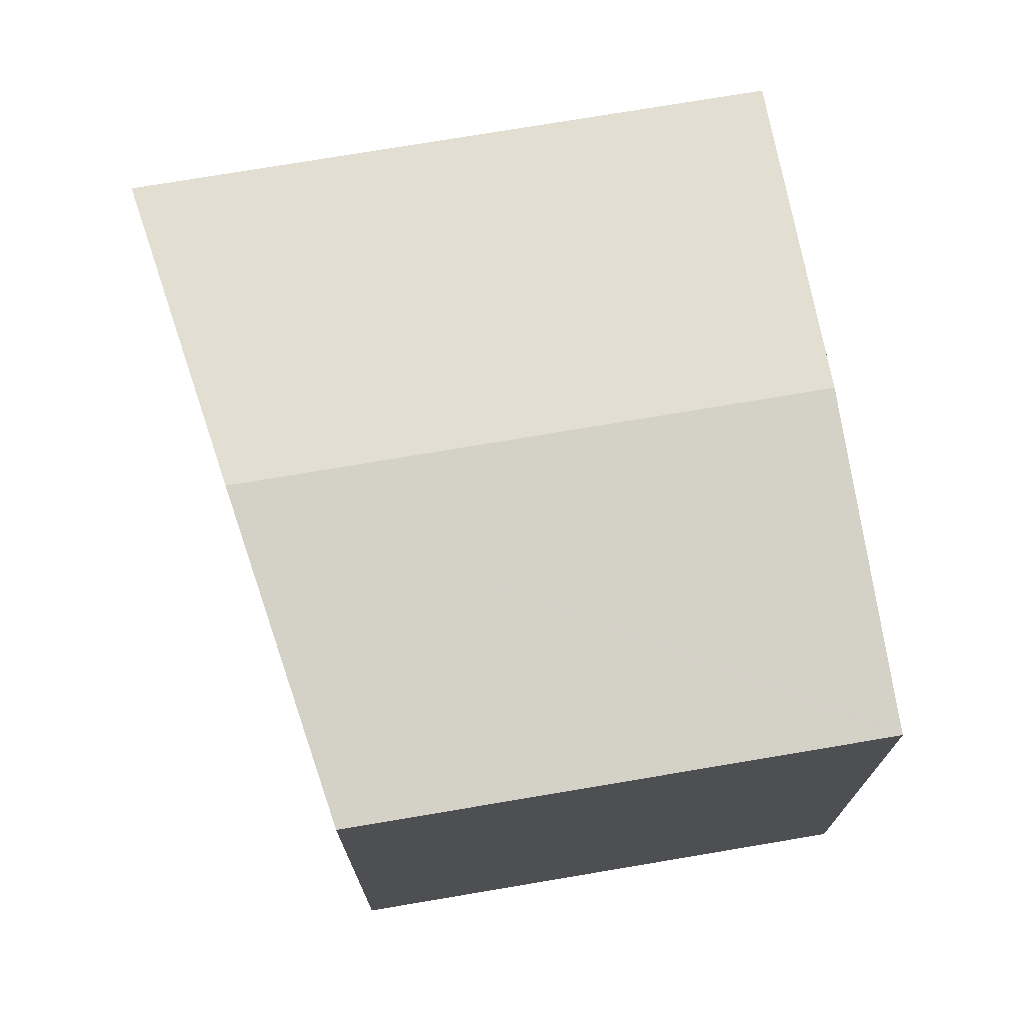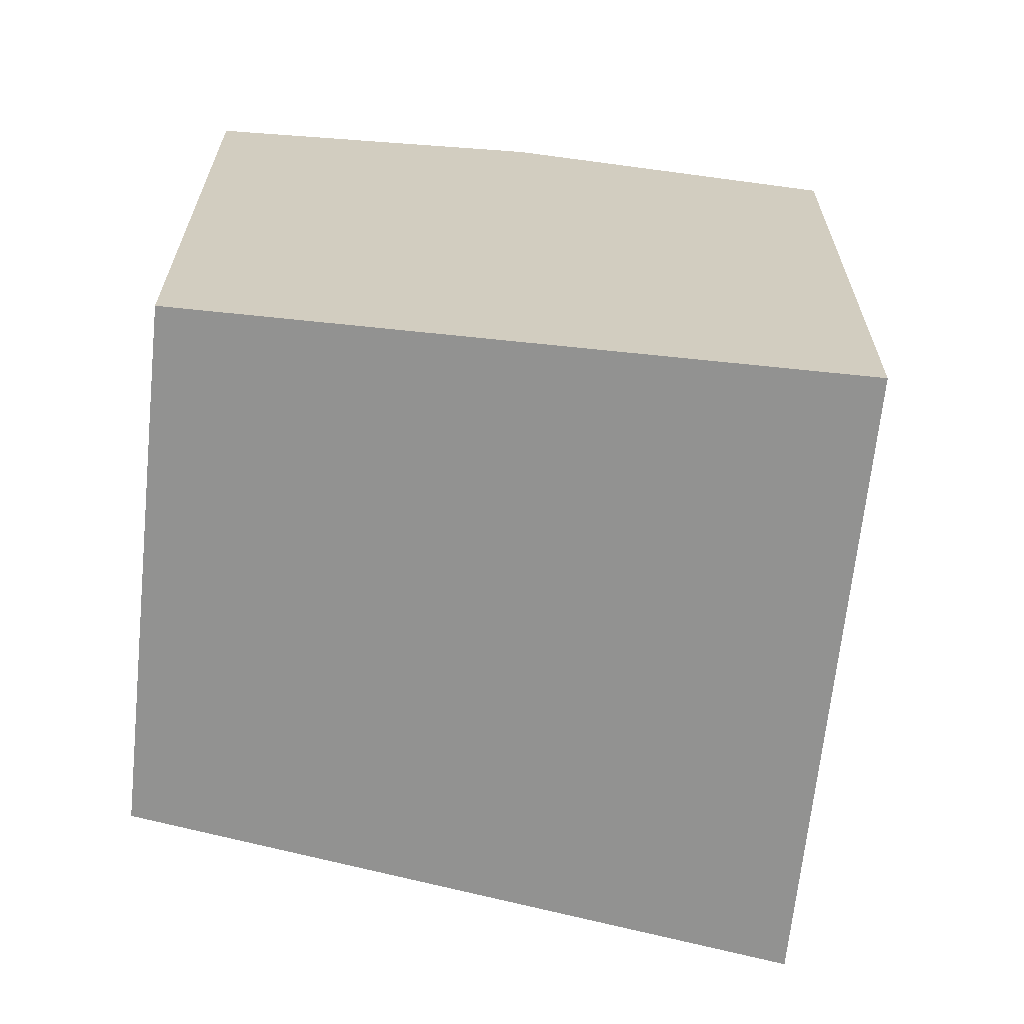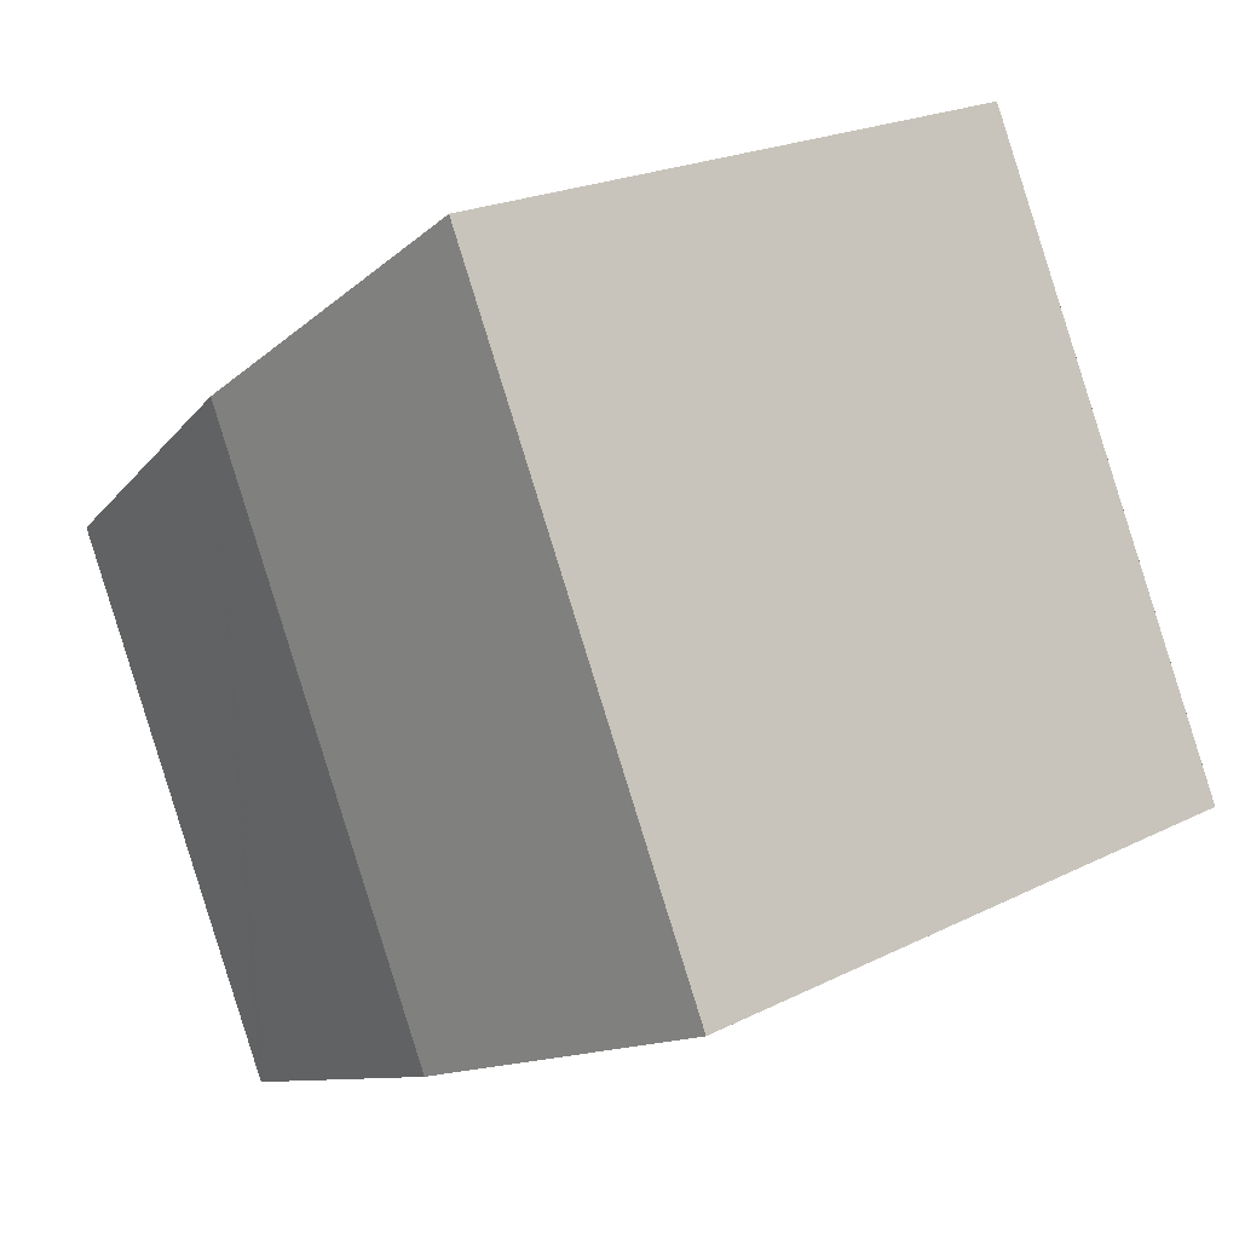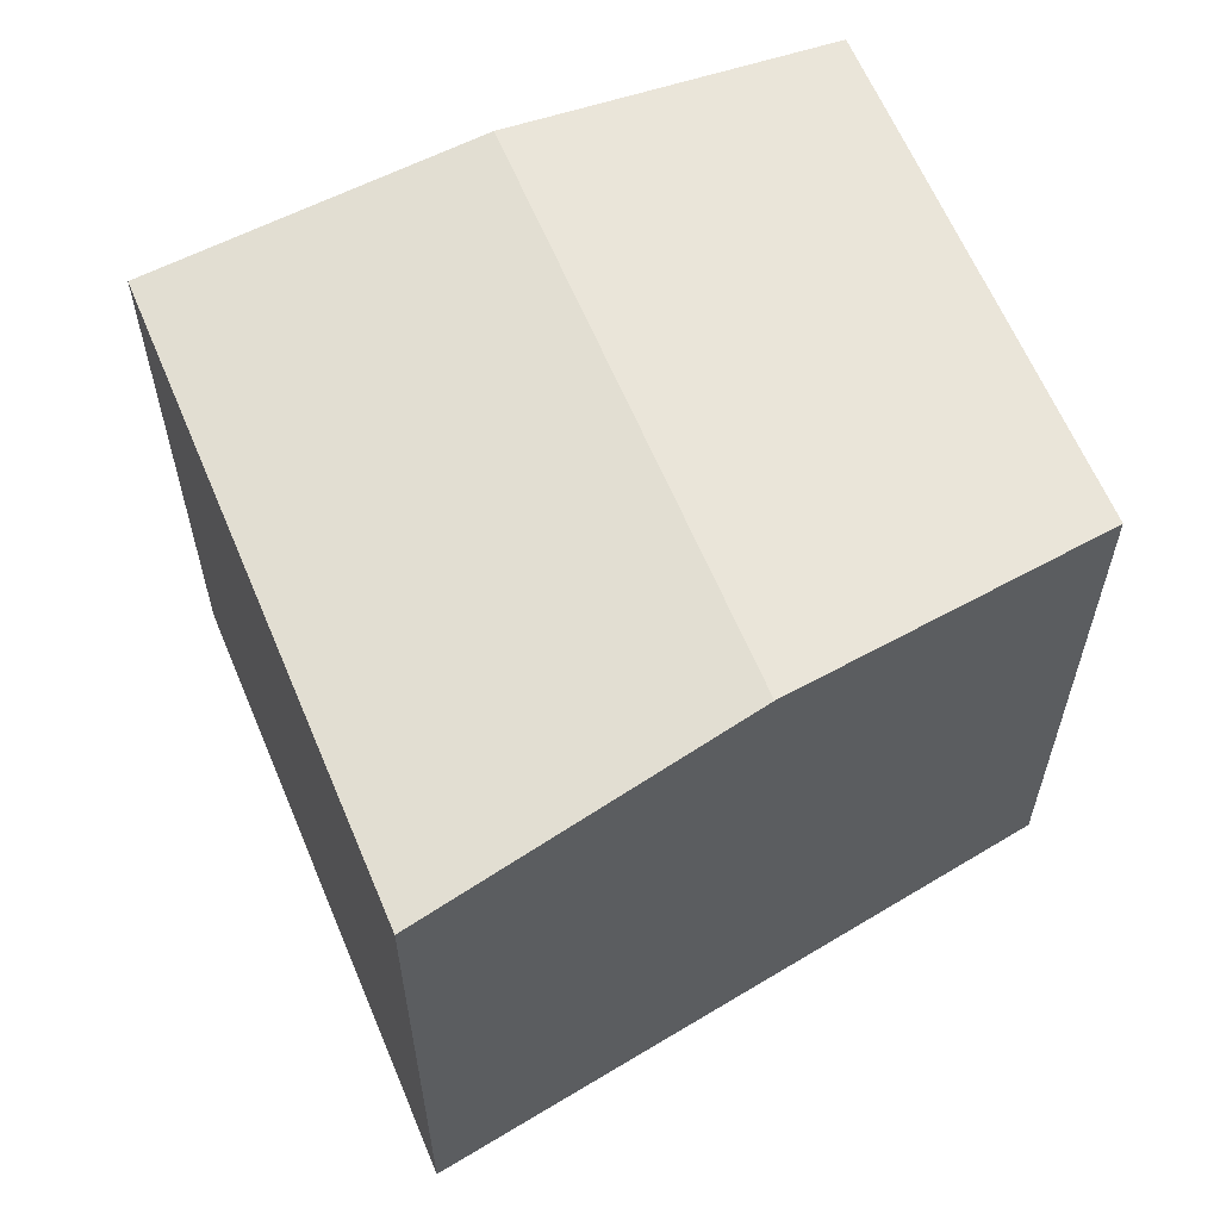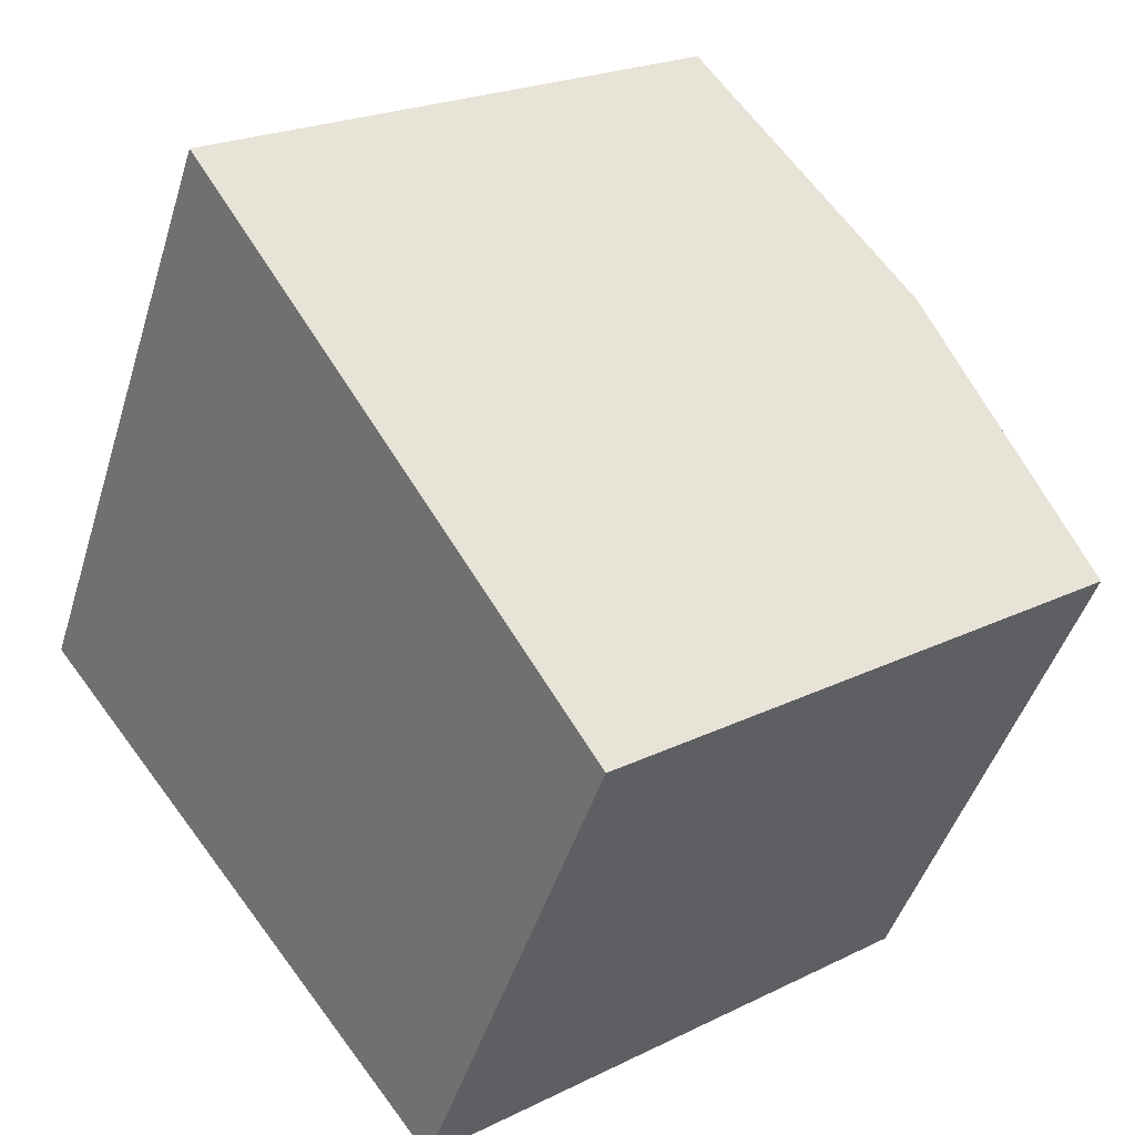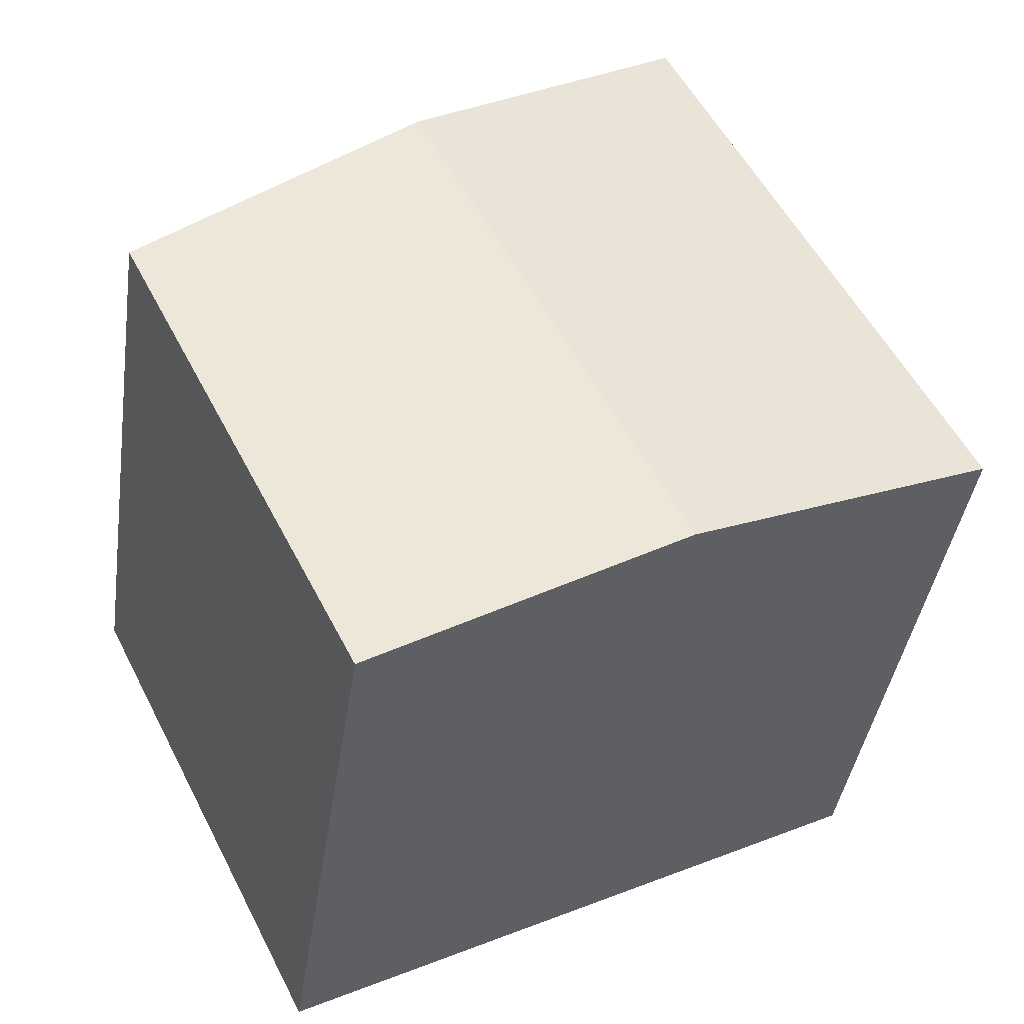
<metadata>
{"format":"obj","ext":"obj","renderer":"f3d","projection":"perspective","resolution":1024,"background":"white","views":[{"elev":73.8,"azim":107.2,"up":"+Y"},{"elev":-66.2,"azim":-159.1,"up":"+Y"},{"elev":21.7,"azim":-131.4,"up":"+Z"},{"elev":62.1,"azim":4.2,"up":"+Y"},{"elev":22.1,"azim":49.3,"up":"+Z"},{"elev":-40.8,"azim":171.7,"up":"+Z"}]}
</metadata>
<code>
v  8.59 8.756 -4.356
v  8.671 8.749 -4.329
v  8.644 8.749 -4.384
v  9.891 8.749 -1.912
v  8.159 9.292 5.406
v  12.13 8.749 2.533
v  9.473 8.749 -2.741
v  8.809 8.749 -4.056
v  5.544 9.138 -2.811
v  4.321 9.292 -2.191
v  4.418 9.292 -1.998
v  3.771 9.223 -1.912
v  0 8.749 5.357e-16
v  0.442 8.749 0.876
v  1.908 8.749 3.776
v  4.183 8.749 8.279
v  0 0 0
v  4.183 -5.069e-16 8.279
v  0.442 -5.364e-17 0.876
v  1.908 -2.312e-16 3.776
v  12.13 -1.551e-16 2.533
v  8.159 -3.31e-16 5.406
v  8.671 2.651e-16 -4.329
v  8.644 2.684e-16 -4.384
v  9.891 1.171e-16 -1.912
v  9.473 1.678e-16 -2.741
v  8.809 2.484e-16 -4.056
v  8.59 2.667e-16 -4.356
v  4.321 1.342e-16 -2.191
v  5.544 1.721e-16 -2.811
v  3.771 1.171e-16 -1.912
g defaultobject
f 1 2 3
f 4 5 6
f 5 4 7
f 5 7 8
f 5 8 2
f 5 2 1
f 5 1 9
f 5 9 10
f 5 10 11
f 12 11 10
f 11 12 5
f 5 12 13
f 5 13 14
f 5 14 15
f 5 15 16
f 17 14 13
f 14 17 15
f 15 17 16
f 16 17 18
f 18 17 19
f 18 19 20
f 18 5 16
f 5 18 6
f 6 18 21
f 21 18 22
f 21 4 6
f 4 21 7
f 7 21 8
f 8 21 2
f 2 21 3
f 3 21 23
f 3 23 24
f 23 21 25
f 23 25 26
f 23 26 27
f 24 1 3
f 1 24 9
f 9 24 10
f 10 24 12
f 12 24 13
f 13 24 17
f 17 24 28
f 17 28 29
f 29 28 30
f 17 29 31
f 23 28 24
f 28 23 27
f 28 27 30
f 30 27 26
f 30 26 25
f 30 25 21
f 30 21 22
f 30 22 29
f 29 22 31
f 31 22 17
f 17 22 20
f 20 22 18
f 17 20 19

</code>
